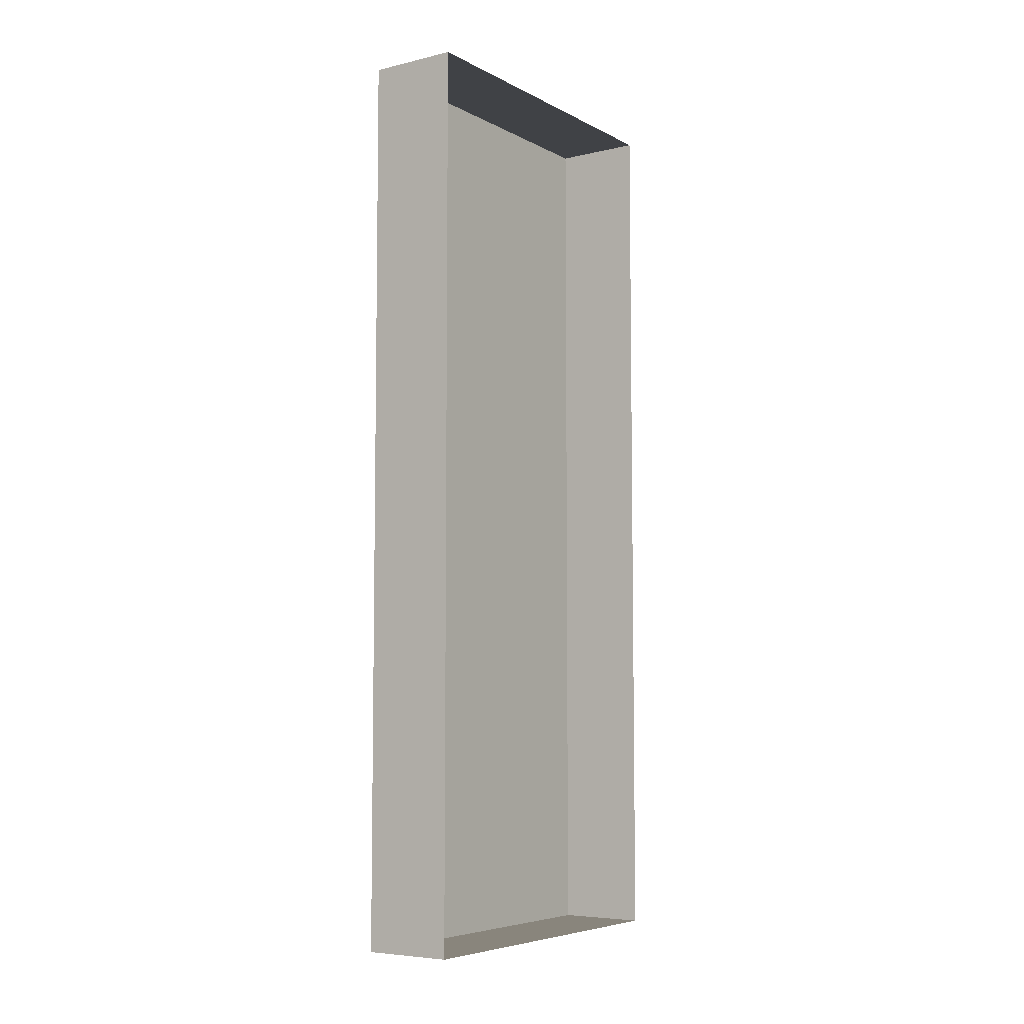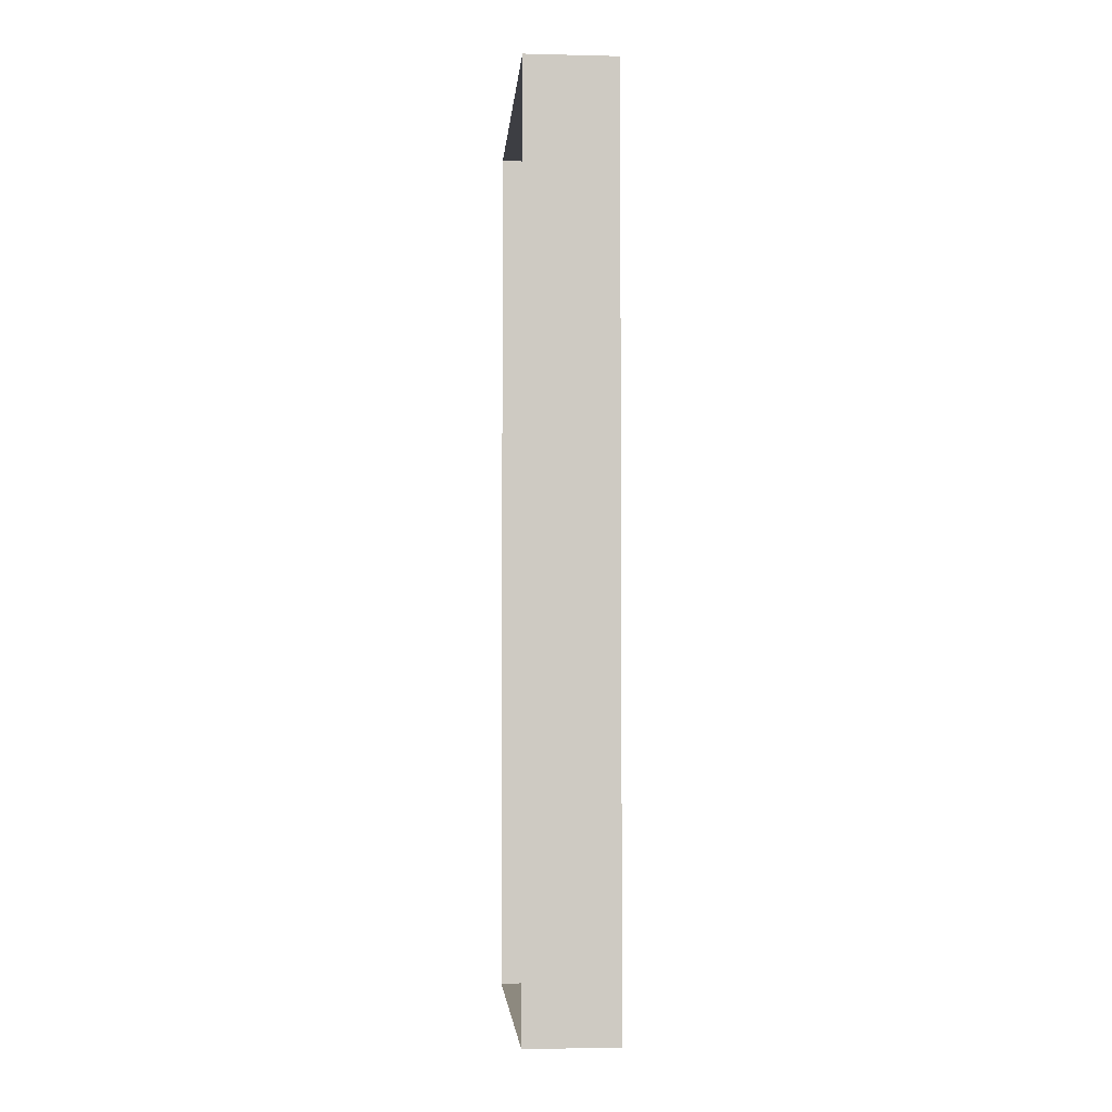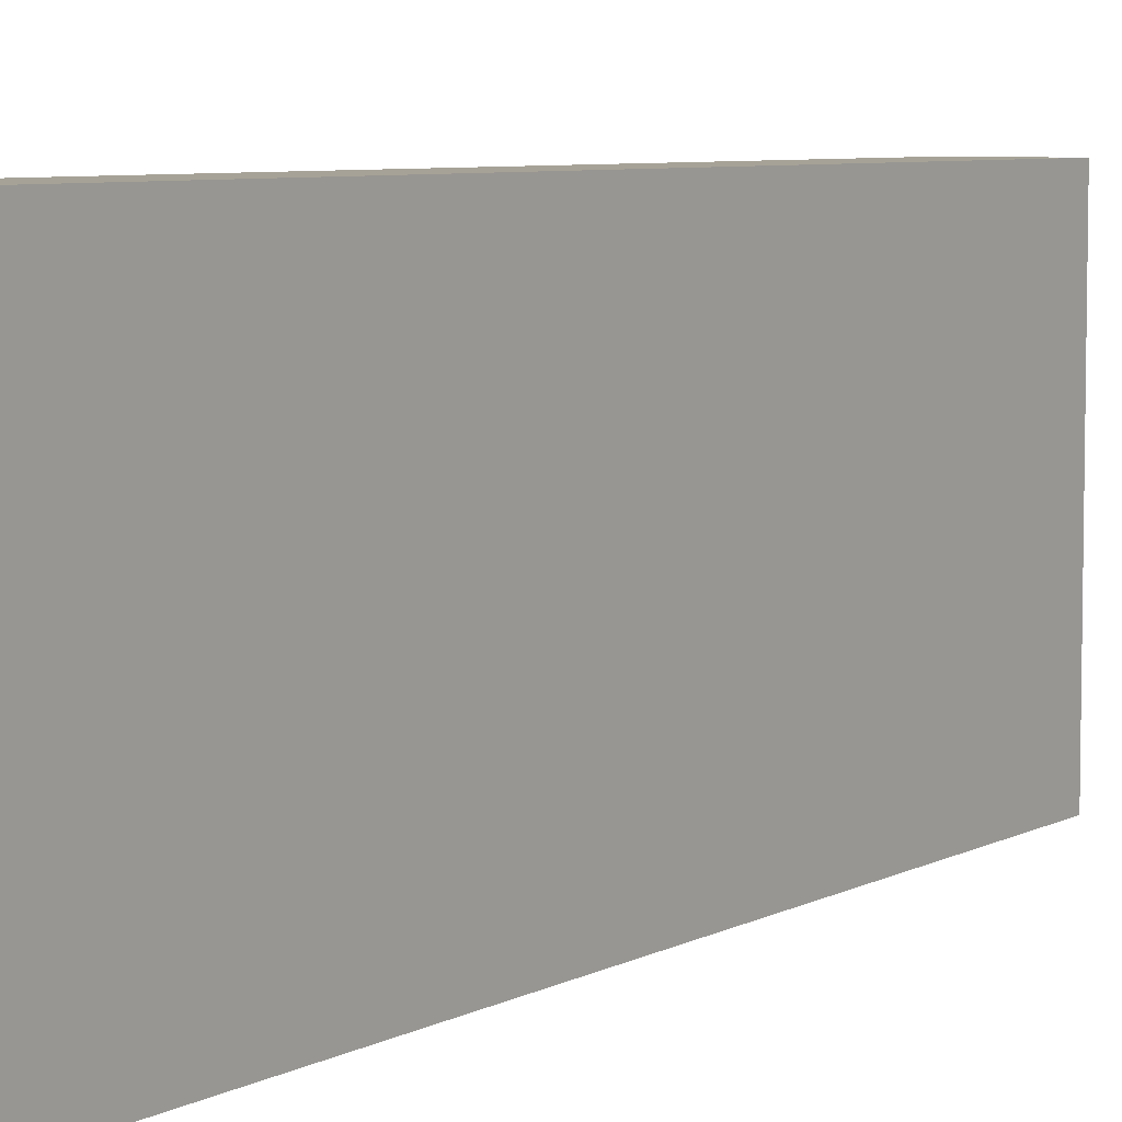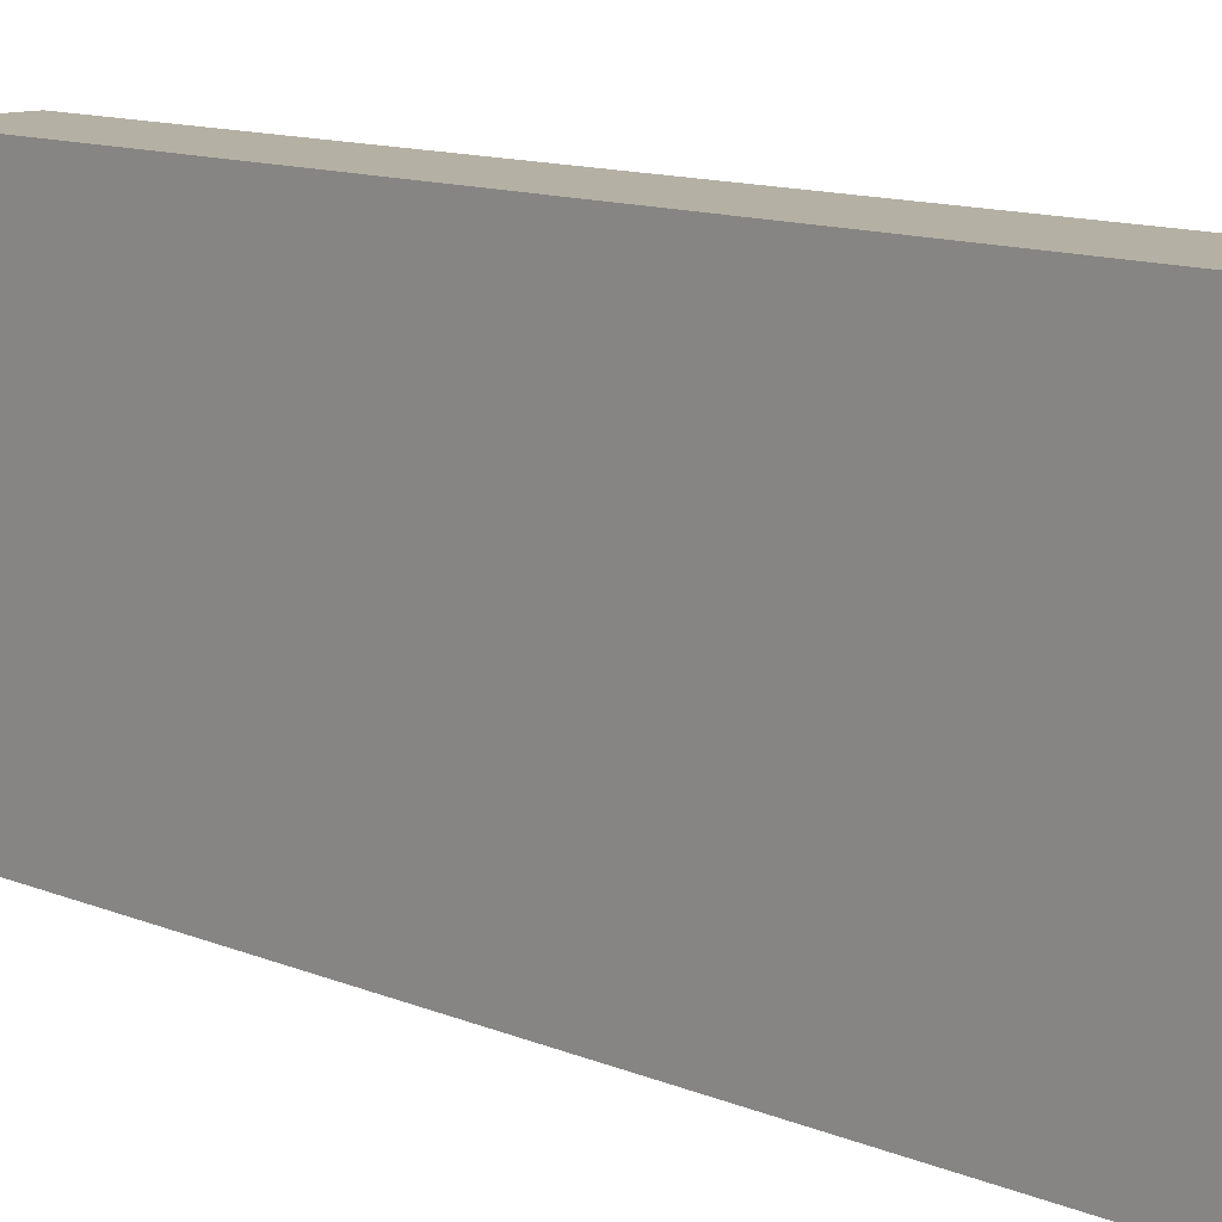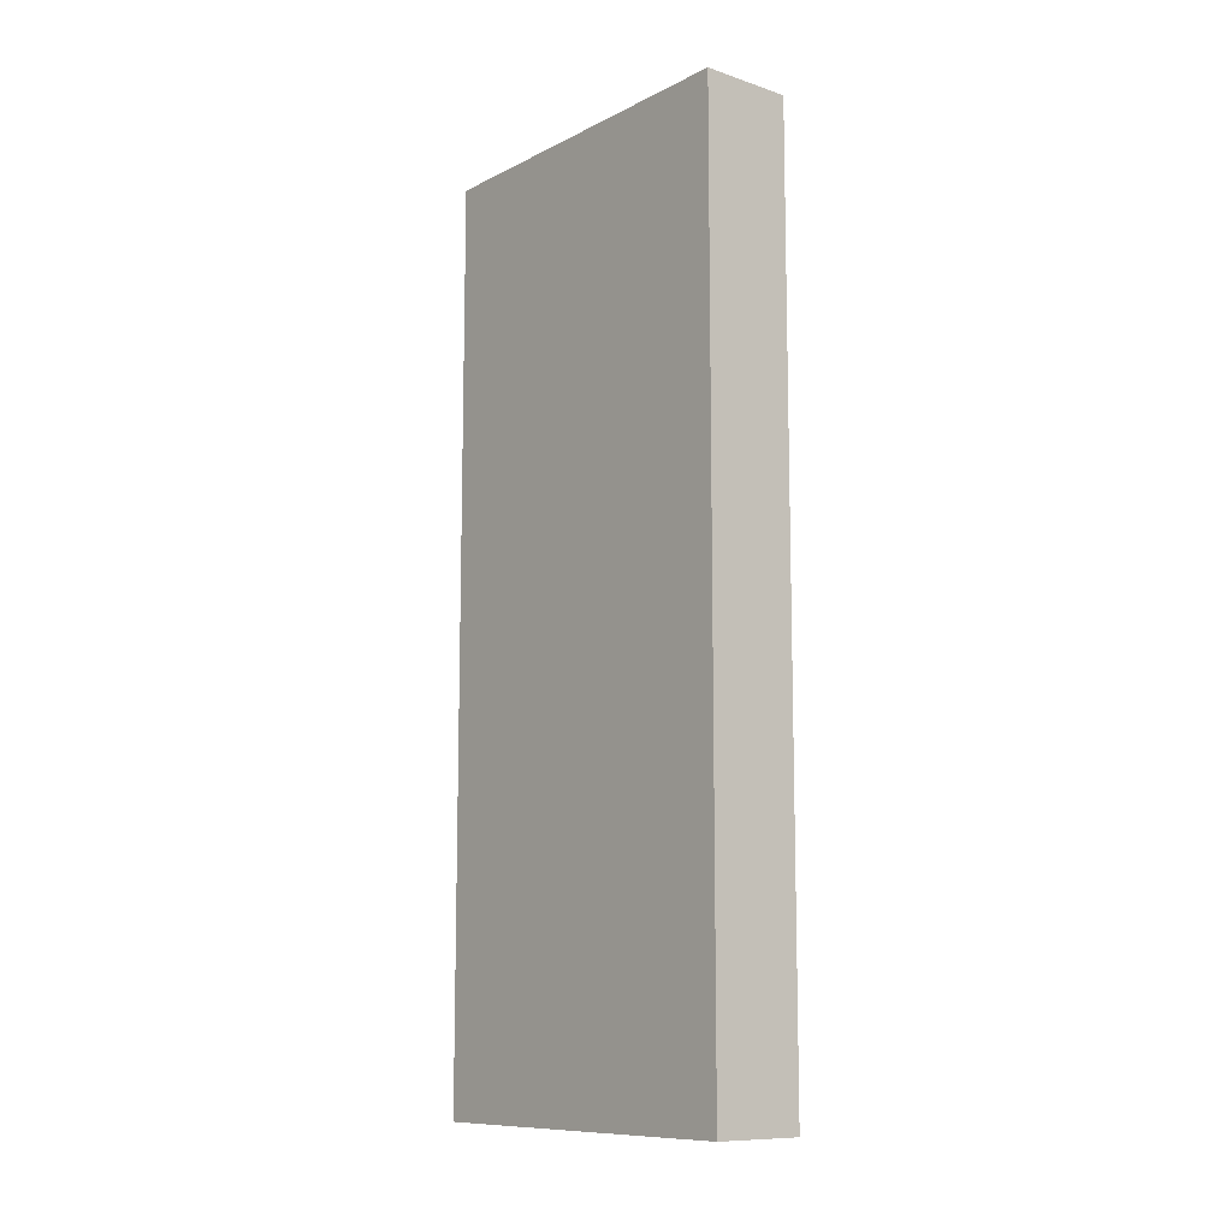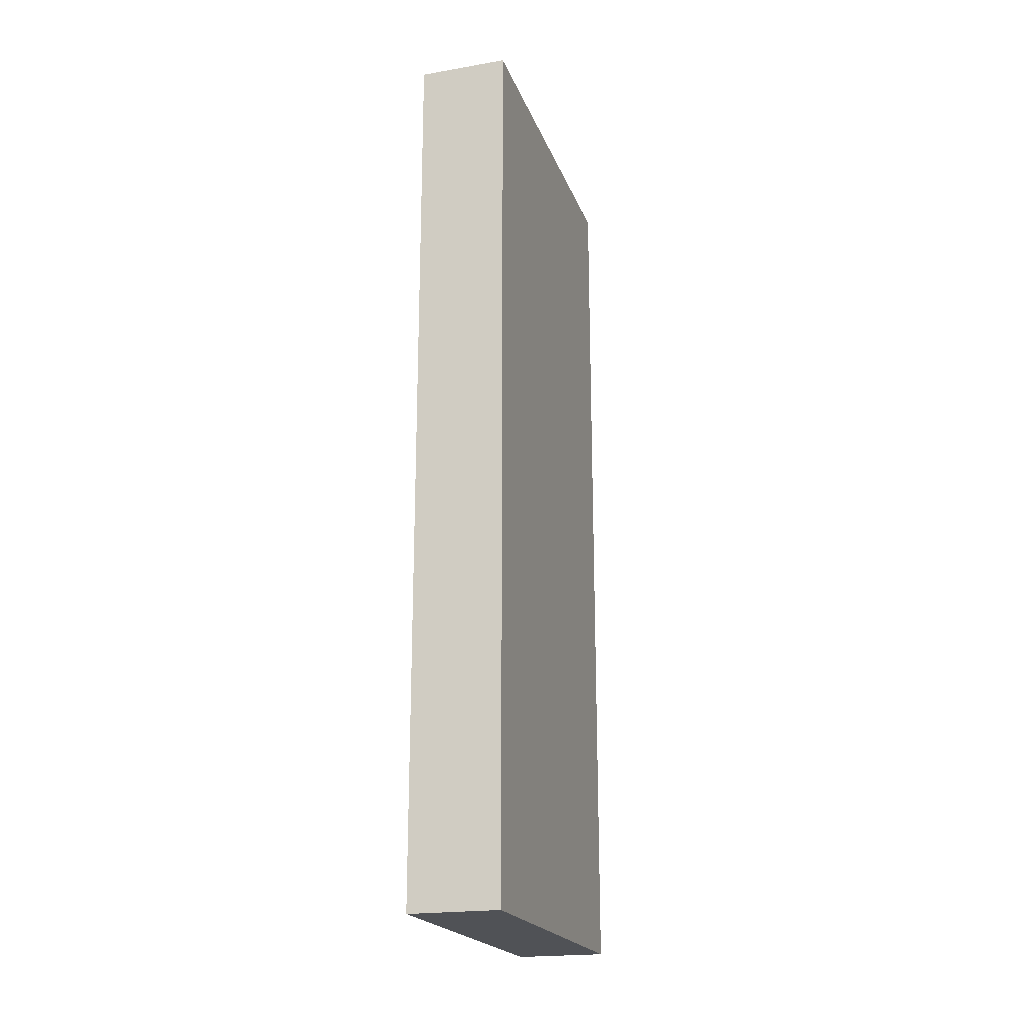
<metadata>
{"format":"obj","ext":"obj","renderer":"f3d","projection":"perspective","resolution":1024,"background":"white","views":[{"elev":-6.2,"azim":-145.5,"up":"+Y"},{"elev":-3.7,"azim":-4.5,"up":"+Y"},{"elev":6.4,"azim":33.4,"up":"+Z"},{"elev":11.4,"azim":136.1,"up":"+Z"},{"elev":-10.5,"azim":140.7,"up":"+Y"},{"elev":-20.7,"azim":17.1,"up":"+Y"}]}
</metadata>
<code>
v 0 6.35 -2.54
v 0 -6.35 -2.54
v 1.27 6.35 -2.54
v 0 -6.35 -2.54
v 1.27 -6.35 -2.54
v 1.27 6.35 -2.54
v 0 -6.35 2.54
v 0 6.35 2.54
v 1.27 -6.35 2.54
v 0 6.35 2.54
v 1.27 6.35 2.54
v 1.27 -6.35 2.54
v 1.27 -6.35 -2.54
v 0 -6.35 -2.54
v 1.27 -6.35 2.54
v 0 -6.35 -2.54
v 0 -6.35 2.54
v 1.27 -6.35 2.54
v 1.27 6.35 2.54
v 1.27 6.35 -2.54
v 1.27 -6.35 2.54
v 1.27 6.35 -2.54
v 1.27 -6.35 -2.54
v 1.27 -6.35 2.54
v 0 6.35 -2.54
v 1.27 6.35 -2.54
v 0 6.35 2.54
v 1.27 6.35 -2.54
v 1.27 6.35 2.54
v 0 6.35 2.54
g mtl_nt_2020_buttons
f 3 2 1
f 6 5 4
f 9 8 7
f 12 11 10
f 15 14 13
f 18 17 16
f 21 20 19
f 24 23 22
f 27 26 25
f 30 29 28

</code>
